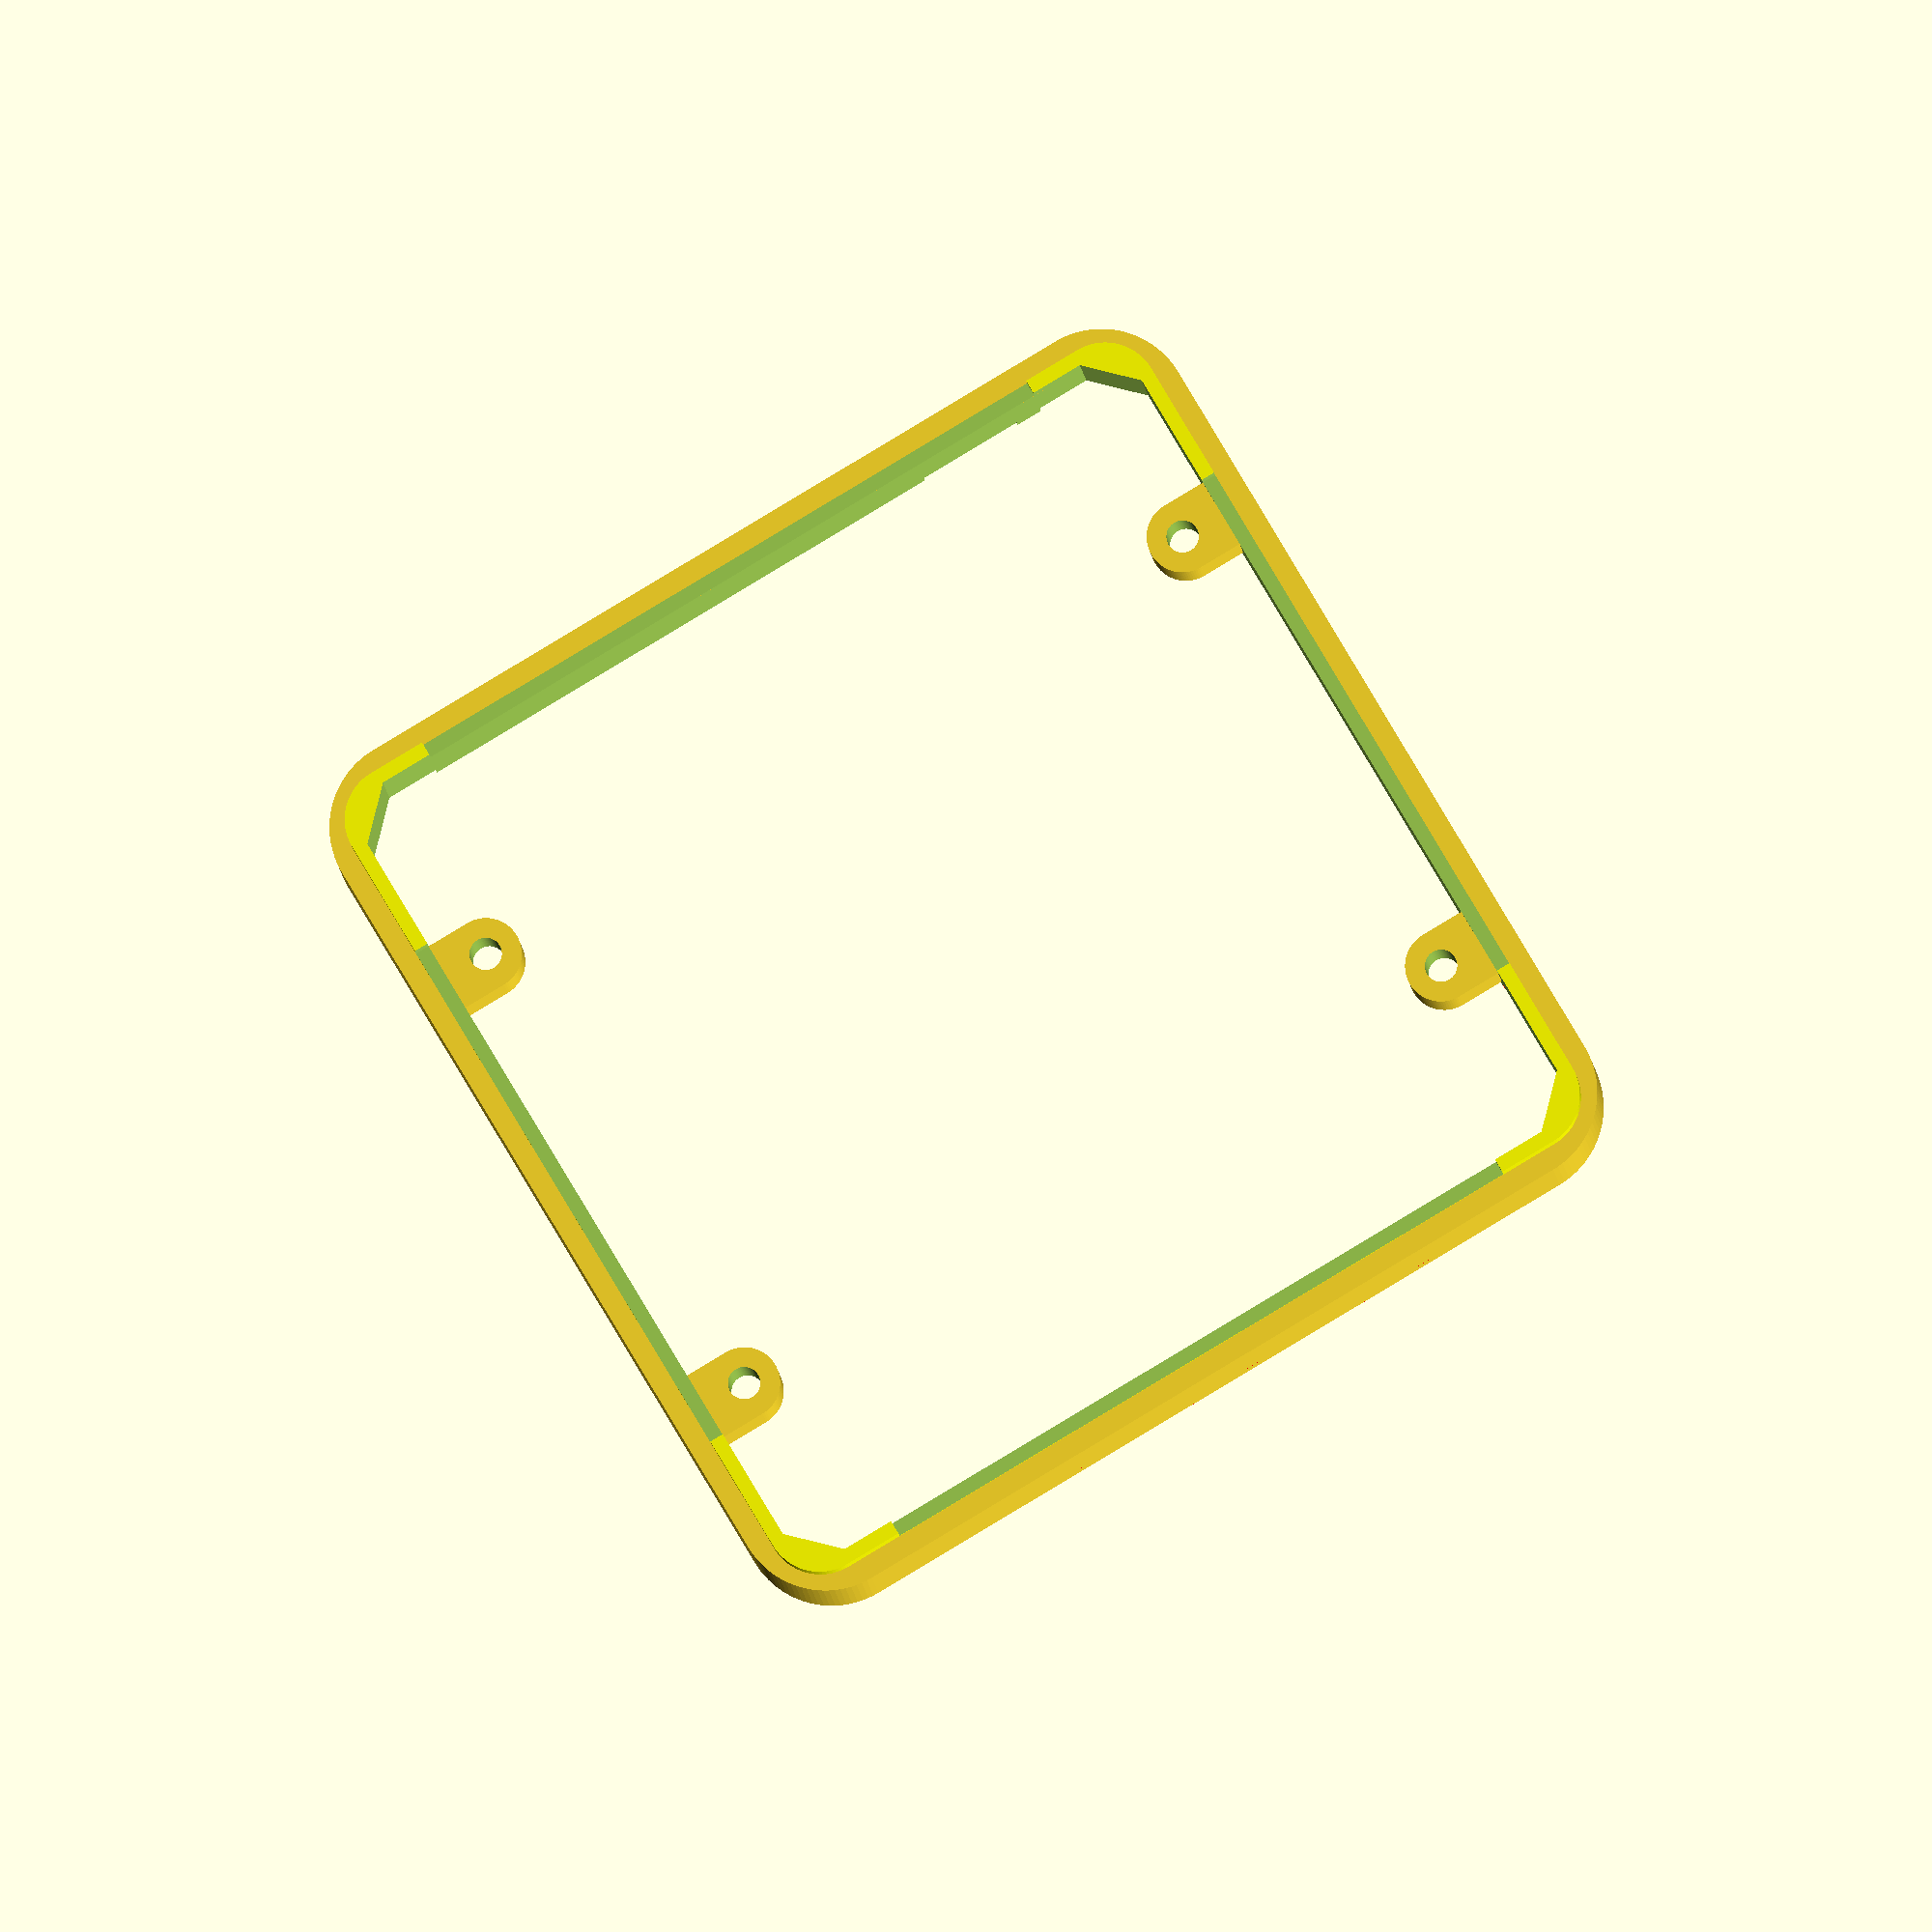
<openscad>
$fn = 100;

build_bottom_plate = false;
enclosure_height = 6.8;
// enclosure_height = 15;
enclosure_size = 54;
enclosure_thickness = 2;
enclosure_radius = 5;
inner_radius = 2.5;
clasp_radius = 3;
clasp_thickness = 0.8;
clasp_height = 1.2; // PCB thickness should be 1.2mm
screw_size = 1.8;

inner_size = enclosure_size - enclosure_thickness*2;
etct = enclosure_thickness - clasp_thickness;
center_position = enclosure_size / 2;
spacer = 20;
clasp_long = 10;
clasp_short = 6.5;

module roundedCube(x, y, z, radius=0) {
  translate([radius,radius,0])
  minkowski() {
    cube([
      x-(radius*2),
      y-(radius*2),
      z-0.1
    ]);
    cylinder(r=radius, h=0.1);
  }
}

module enclosure() {
  difference() {
    roundedCube(
      enclosure_size,
      enclosure_size,
      enclosure_height,
      radius=enclosure_radius);
    translate([enclosure_thickness, enclosure_thickness, -1])
    roundedCube(inner_size,
      inner_size,
      enclosure_height+2,
      radius=inner_radius,
      $fn=4);
  }
}

module screw() {
  top = 5;
  width = 4;
  z = 3.8;
  distance_from_edge = 9;
  translate([
    center_position,
    center_position - width/2]) // centerize
  for (i=[-1:2:1]) for (j=[-1:2:1]) {
    translate([ // centerize
      (inner_size/2 - top/2) * i,
      (inner_size/2 - distance_from_edge - 2) * j,
      enclosure_height - z
    ])
    difference() {
      union() {
        translate([i * top/2/2, width/2, z/2])
          cube([top / 2, width, z], center=true);
        translate([0, 2, 0]) cylinder(h=z, r=width / 2);
      }
      translate([0, 2, -1]) cylinder(h=z+2, r=screw_size/2);
    }
  }
}

difference() {
  union() {
    enclosure();
    difference() {
      color("yellow") translate([etct, etct, enclosure_height])
        roundedCube(
          enclosure_size - etct * 2,
          enclosure_size - etct * 2,
          clasp_height,
          radius = clasp_radius);
      translate([2, 2, enclosure_height - 1])
        roundedCube(
          inner_size,
          inner_size,
          clasp_height + 2,
          radius = inner_radius, $fn=4);
      translate([
        center_position,
        center_position,
        enclosure_height + 0.7]) {
        cube([
            enclosure_size + spacer,
            enclosure_size-2-10*2,
            clasp_height
          ],
          center=true);
        cube([
            enclosure_size - 2 - clasp_short * 2,
            enclosure_size + spacer,
            clasp_height
          ],
          center=true);
      }
    }
    screw();
  }
  if (!build_bottom_plate) {
    translate([0, 0, 0]) color("red") difference() { // bottom clasp
      translate([etct, etct, -1])
        roundedCube(
          enclosure_size - etct * 2,
          enclosure_size - etct * 2,
          clasp_height+1,
          radius=clasp_radius);
      translate([ // centerize
        center_position,
        center_position,
        clasp_height/2]) {
        cube([
            enclosure_size + spacer,
            enclosure_size - enclosure_thickness - clasp_long*2,
            clasp_height
          ],
          center=true);
        cube([
            enclosure_size - enclosure_thickness - clasp_short*2,
            enclosure_size + spacer,
            clasp_height
          ],
          center=true);
      }
    }
    translate([9,-1,-1]) cube([6,4,2]); // opener hole
  }
  
}

if (build_bottom_plate) {
  translate([0, 0, 0]) color("blue") difference() { // bottom clasp
    translate([enclosure_thickness, enclosure_thickness, 0])
      cube([
        inner_size,
        inner_size,
        clasp_height
      ]);
  }
}
</openscad>
<views>
elev=7.1 azim=149.2 roll=3.0 proj=o view=wireframe
</views>
